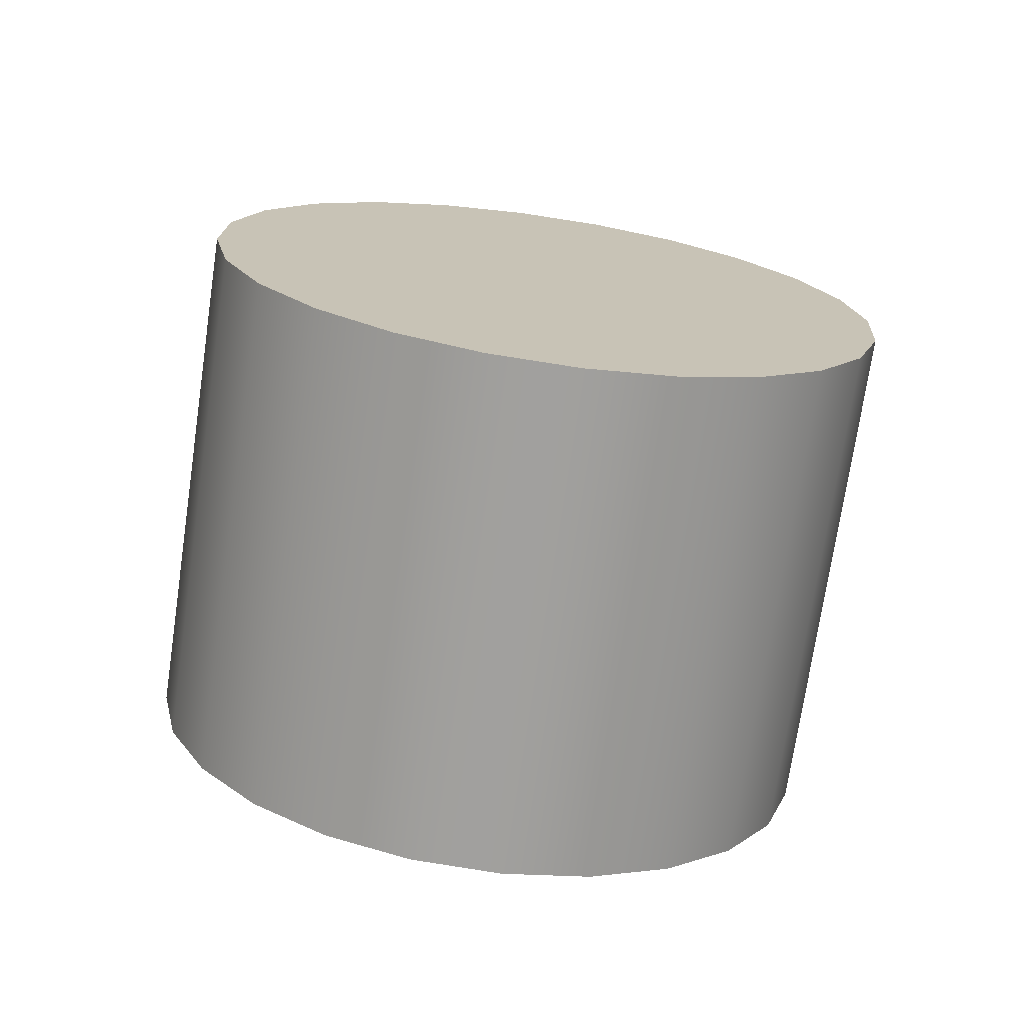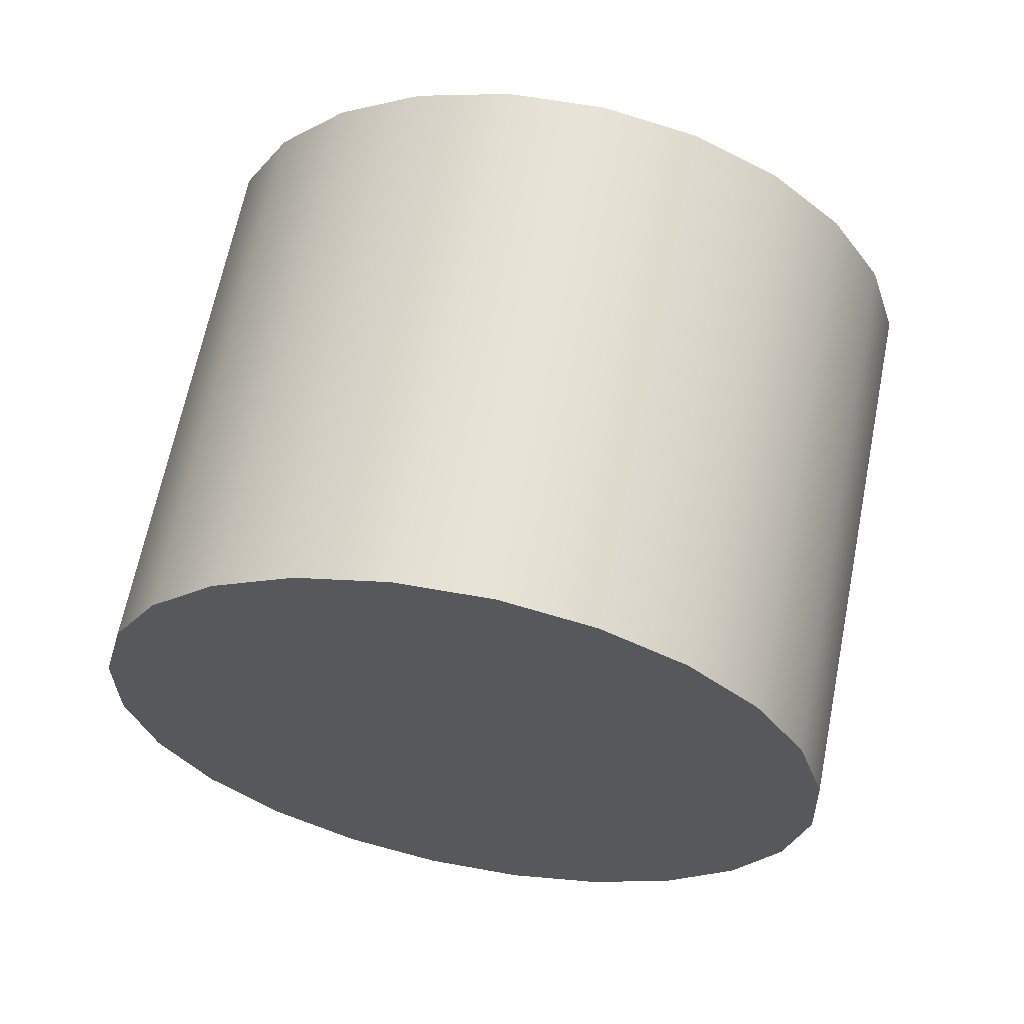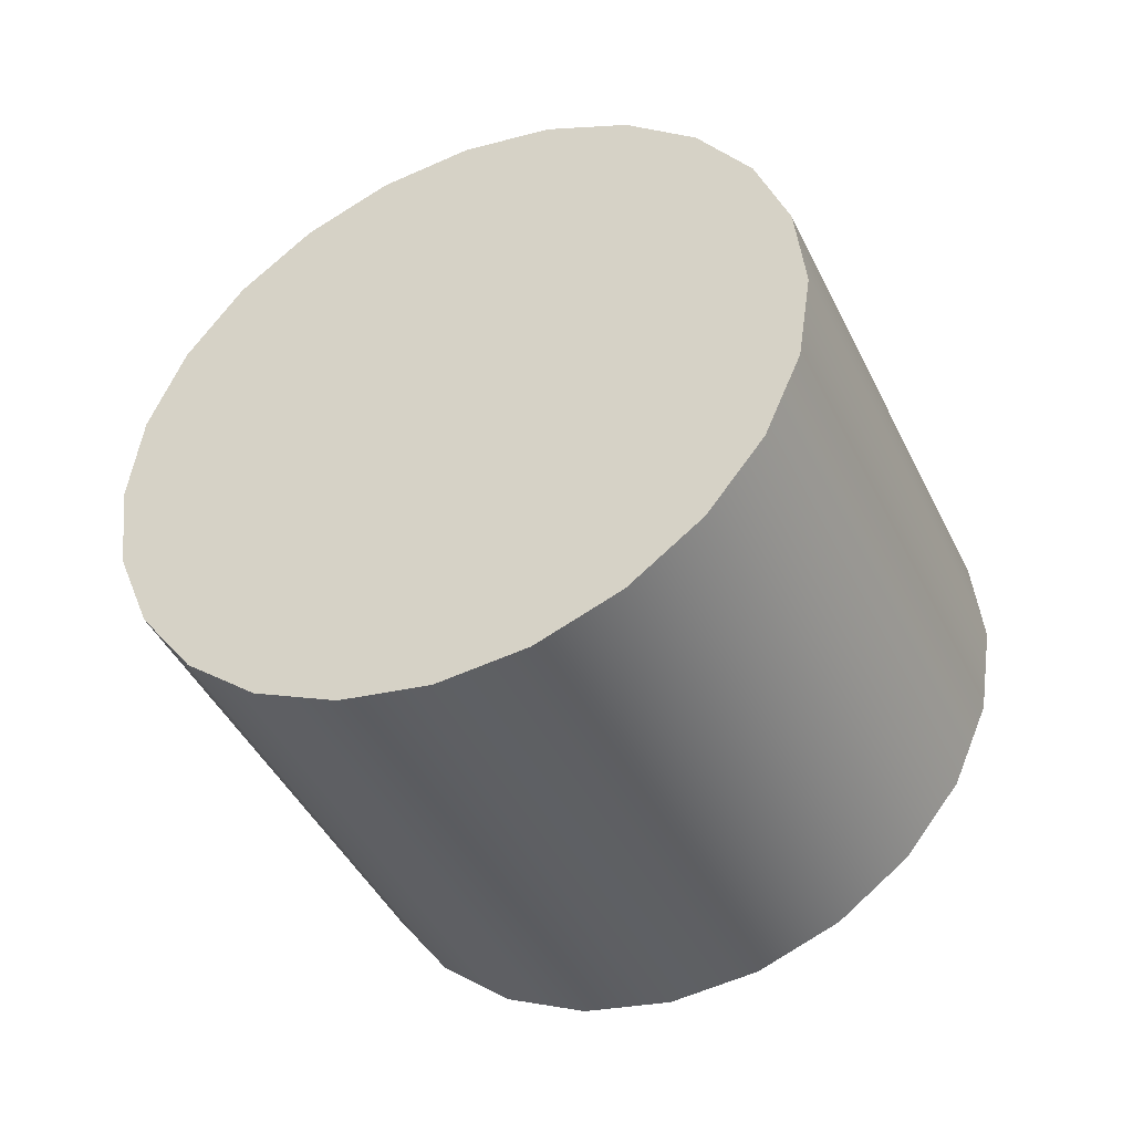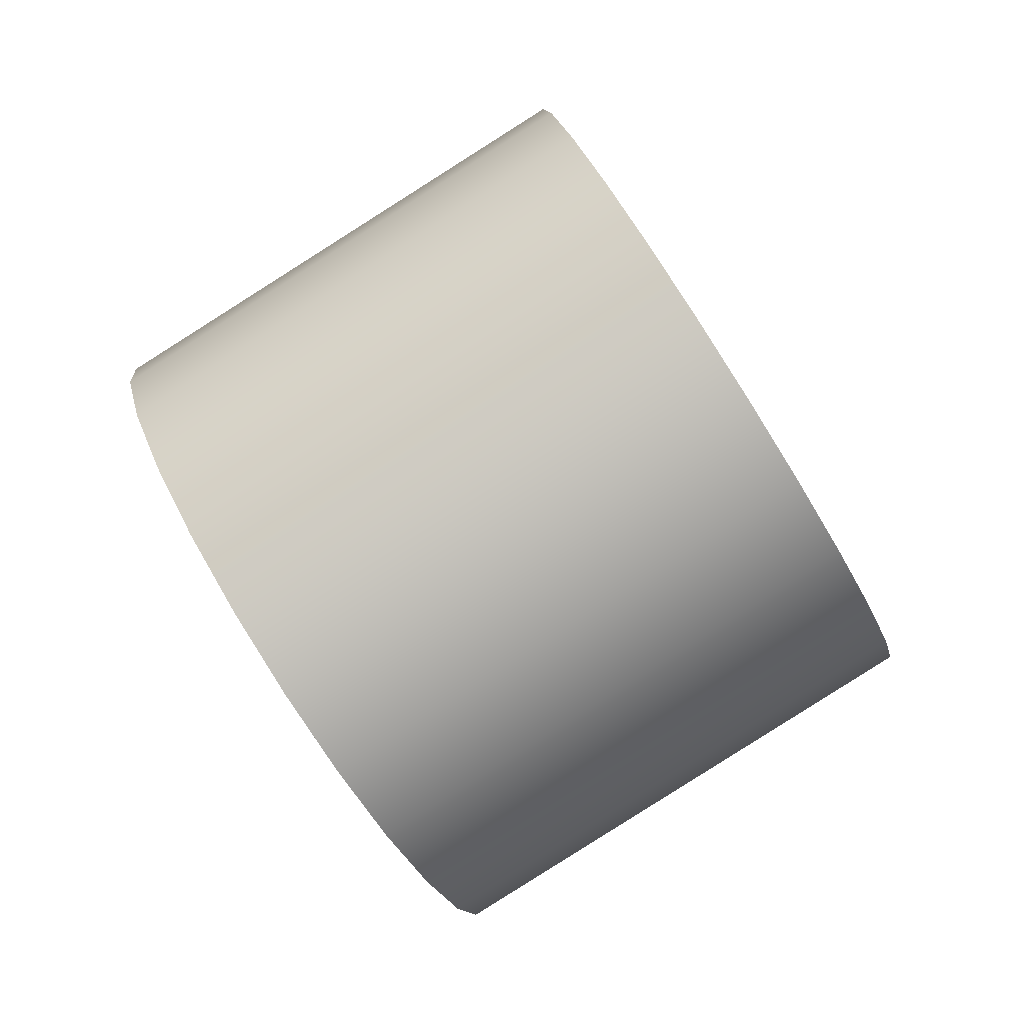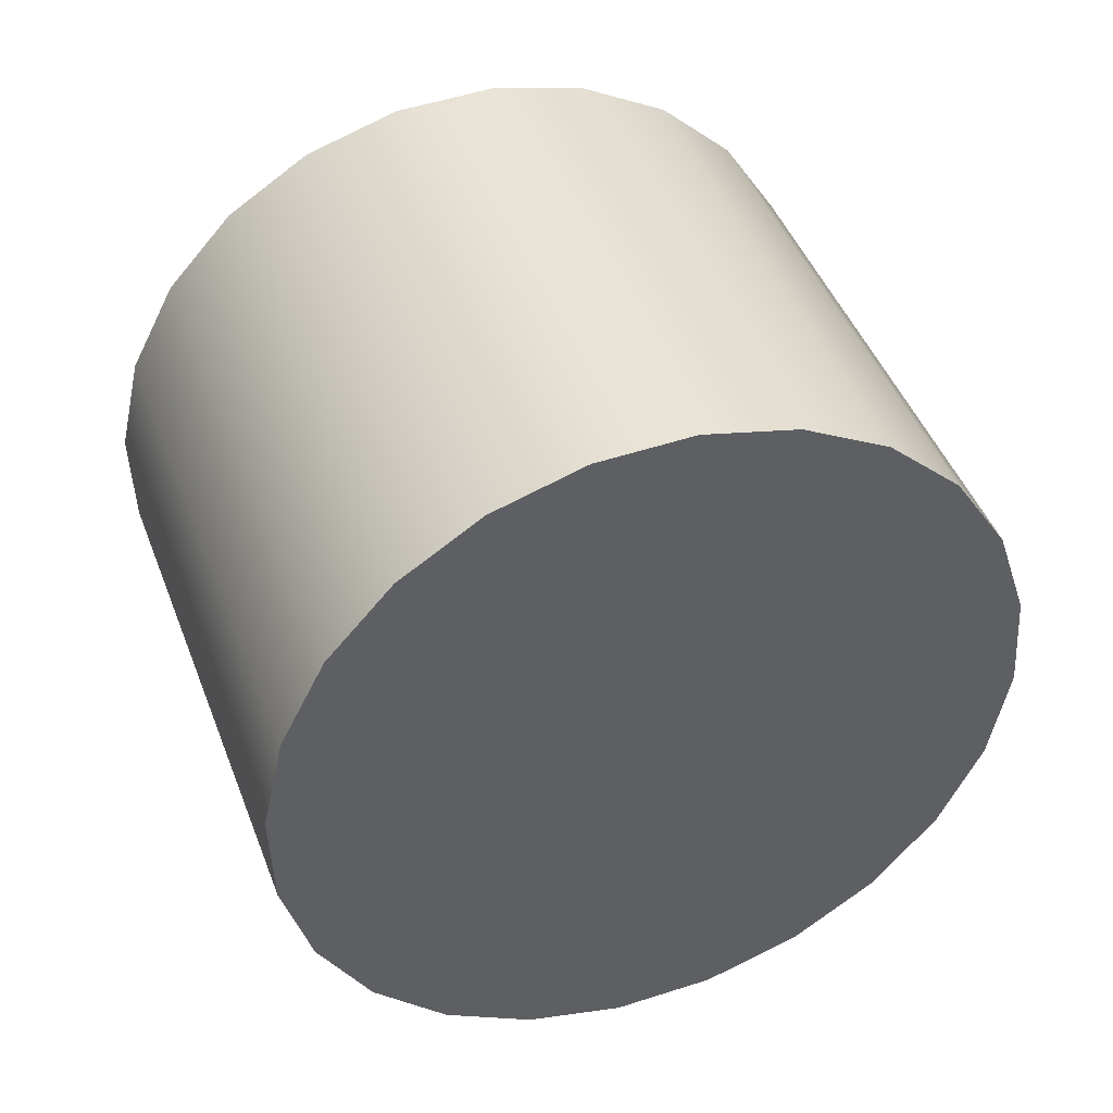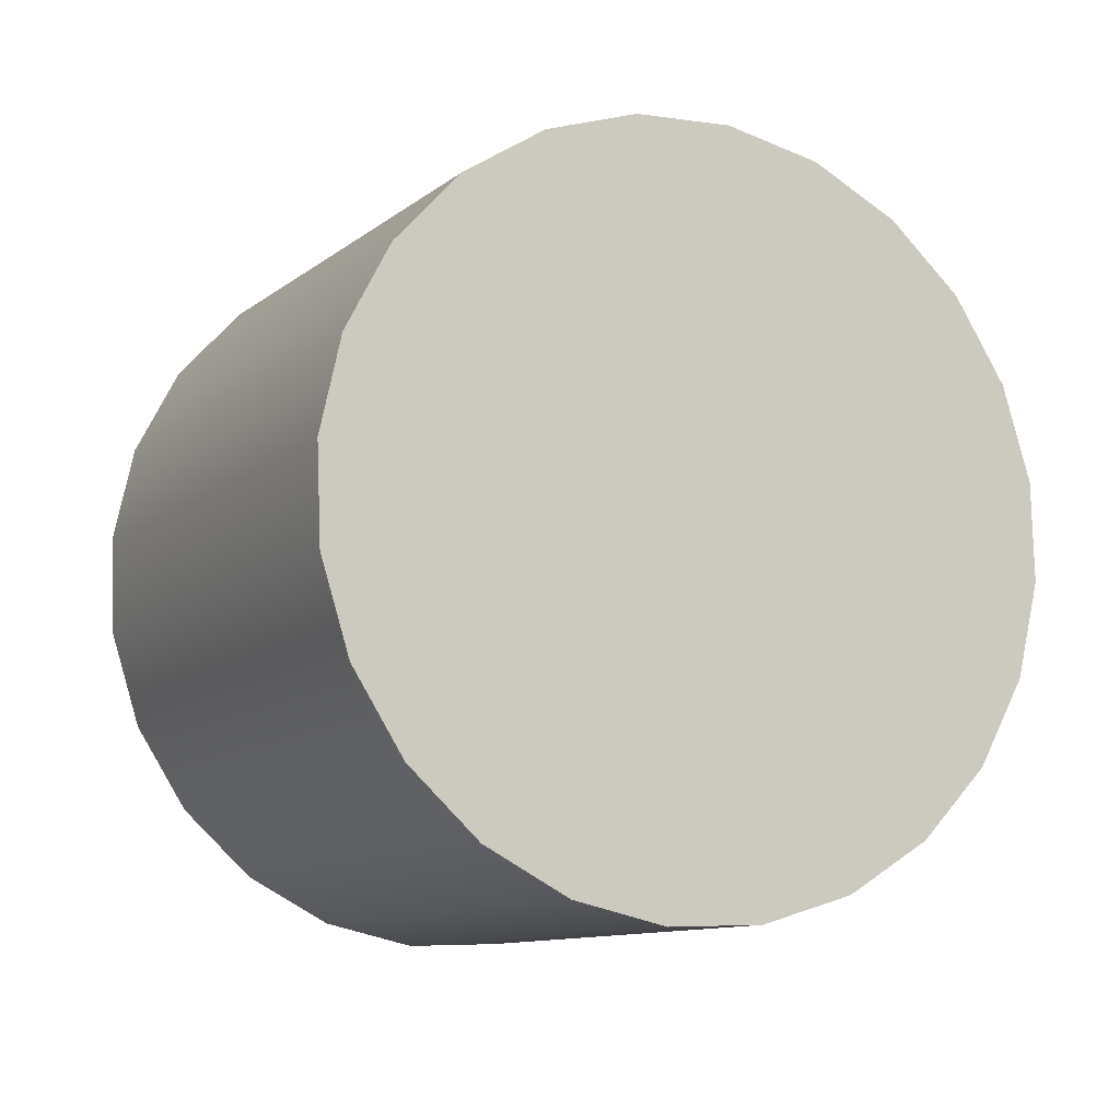
<metadata>
{"format":"obj","ext":"obj","renderer":"f3d","projection":"perspective","resolution":1024,"background":"white","views":[{"elev":-43.1,"azim":170.5,"up":"+Y"},{"elev":-53.6,"azim":-23.7,"up":"+Z"},{"elev":-73.9,"azim":27.6,"up":"+Y"},{"elev":31.8,"azim":73.9,"up":"+Y"},{"elev":-68.6,"azim":44.0,"up":"+Z"},{"elev":70.8,"azim":-71.9,"up":"+Z"}]}
</metadata>
<code>
o Group6/mesh10/mesh10-geometry#mesh10-geometry
v 0.2407 -0.2691 0.3608
v 0.2323 -0.1505 0.007436
v 0.2407 -0.09438 0.03776
v 0.2323 -0.3251 0.3305
v 0.2323 -0.03829 0.06809
v 0.2323 -0.213 0.3911
v 0.2077 -0.2027 -0.02083
v 0.2077 0.01398 0.09635
v 0.2077 -0.1607 0.4194
v 0.2077 -0.3774 0.3022
v 0.1686 -0.2476 -0.04509
v 0.1686 0.05886 0.1206
v 0.1686 -0.1158 0.4437
v 0.1686 -0.4223 0.2779
v 0.1175 -0.4567 0.2593
v 0.1175 0.0933 0.1392
v 0.1175 -0.08137 0.4623
v 0.1175 -0.2821 -0.06372
v 0.05812 -0.4784 0.2476
v 0.05812 -0.05972 0.474
v 0.05812 0.115 0.1509
v 0.05812 -0.3037 -0.07542
v -0.005643 -0.4858 0.2436
v -0.005643 -0.05233 0.478
v -0.005643 0.1223 0.1549
v -0.005643 -0.3111 -0.07941
v -0.06941 -0.3037 -0.07542
v -0.06941 -0.05972 0.474
v -0.06941 0.115 0.1509
v -0.06941 -0.4784 0.2476
v -0.1288 -0.2821 -0.06372
v -0.1288 0.0933 0.1392
v -0.1288 -0.08137 0.4623
v -0.1288 -0.4567 0.2593
v -0.1799 -0.2476 -0.04509
v -0.1799 0.05886 0.1206
v -0.1799 -0.1158 0.4437
v -0.1799 -0.4223 0.2779
v -0.219 -0.3774 0.3022
v -0.219 -0.2027 -0.02083
v -0.219 0.01398 0.09635
v -0.219 -0.1607 0.4194
v -0.2436 -0.3251 0.3305
v -0.2436 -0.213 0.3911
v -0.2436 -0.03829 0.06809
v -0.2436 -0.1505 0.007436
v -0.252 -0.2691 0.3608
v -0.252 -0.09438 0.03776
f 1 2 3
f 2 1 4
f 3 2 1
f 4 1 2
f 2 5 3
f 3 5 2
f 3 6 1
f 1 6 3
f 4 7 2
f 2 7 4
f 5 2 8
f 8 2 5
f 6 3 5
f 5 3 6
f 7 4 10
f 10 4 7
f 8 2 7
f 7 2 8
f 9 5 8
f 8 5 9
f 5 9 6
f 6 9 5
f 10 11 7
f 7 11 10
f 8 7 12
f 12 7 8
f 8 13 9
f 9 13 8
f 11 10 14
f 14 10 11
f 12 7 11
f 11 7 12
f 13 8 12
f 12 8 13
f 15 11 14
f 14 11 15
f 12 11 16
f 16 11 12
f 16 13 12
f 12 13 16
f 11 15 18
f 18 15 11
f 16 11 18
f 18 11 16
f 13 16 17
f 17 16 13
f 19 18 15
f 15 18 19
f 16 18 21
f 21 18 16
f 21 17 16
f 16 17 21
f 18 19 22
f 22 19 18
f 17 21 20
f 20 21 17
f 21 18 22
f 22 18 21
f 23 22 19
f 19 22 23
f 25 20 21
f 21 20 25
f 21 22 25
f 25 22 21
f 22 23 26
f 26 23 22
f 20 25 24
f 24 25 20
f 25 22 26
f 26 22 25
f 23 27 26
f 26 27 23
f 25 28 24
f 24 28 25
f 25 26 29
f 29 26 25
f 27 23 30
f 30 23 27
f 29 26 27
f 27 26 29
f 28 25 29
f 29 25 28
f 30 31 27
f 27 31 30
f 29 27 32
f 32 27 29
f 29 33 28
f 28 33 29
f 31 30 34
f 34 30 31
f 32 27 31
f 31 27 32
f 33 29 32
f 32 29 33
f 34 35 31
f 31 35 34
f 32 31 36
f 36 31 32
f 32 37 33
f 33 37 32
f 35 34 38
f 38 34 35
f 36 31 35
f 35 31 36
f 37 32 36
f 36 32 37
f 39 35 38
f 38 35 39
f 36 35 40
f 40 35 36
f 41 37 36
f 36 37 41
f 35 39 40
f 40 39 35
f 36 40 41
f 41 40 36
f 37 41 42
f 42 41 37
f 43 40 39
f 39 40 43
f 41 40 45
f 45 40 41
f 45 42 41
f 41 42 45
f 40 43 46
f 46 43 40
f 42 45 44
f 44 45 42
f 45 40 46
f 46 40 45
f 47 46 43
f 43 46 47
f 48 44 45
f 45 44 48
f 45 46 48
f 48 46 45
f 46 47 48
f 48 47 46
f 44 48 47
f 47 48 44
f 6 4 1
f 1 4 6
f 4 6 9
f 9 6 4
f 4 9 10
f 10 9 4
f 10 9 13
f 13 9 10
f 10 13 14
f 14 13 10
f 14 13 17
f 17 13 14
f 14 17 15
f 15 17 14
f 15 17 20
f 20 17 15
f 15 20 19
f 19 20 15
f 19 20 24
f 24 20 19
f 19 24 23
f 23 24 19
f 23 24 28
f 28 24 23
f 23 28 30
f 30 28 23
f 30 28 33
f 33 28 30
f 30 33 34
f 34 33 30
f 34 33 37
f 37 33 34
f 34 37 38
f 38 37 34
f 38 37 42
f 42 37 38
f 38 42 39
f 39 42 38
f 39 42 44
f 44 42 39
f 39 44 43
f 43 44 39
f 43 44 47
f 47 44 43

</code>
